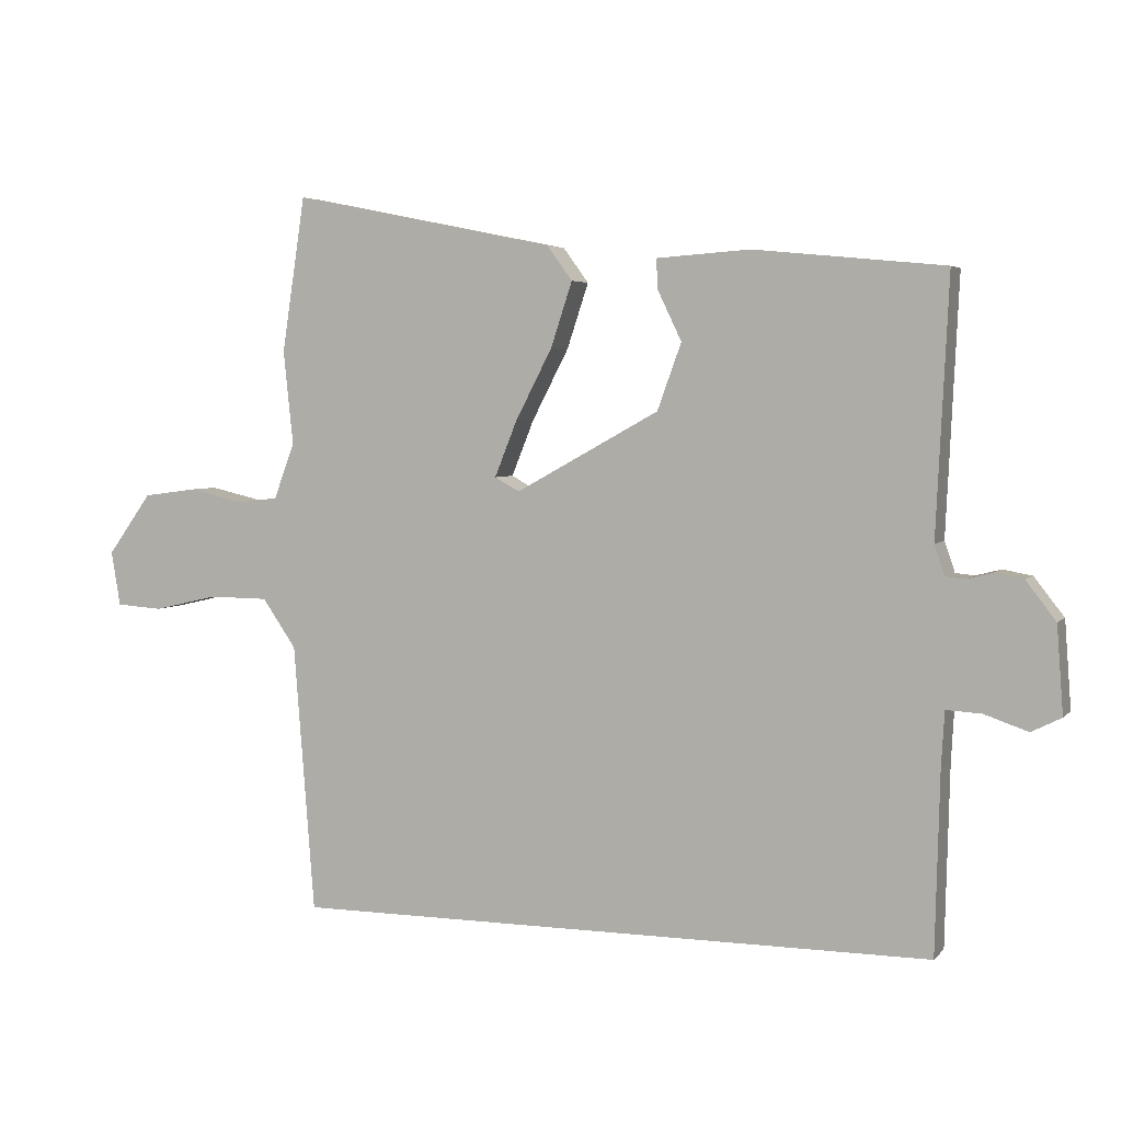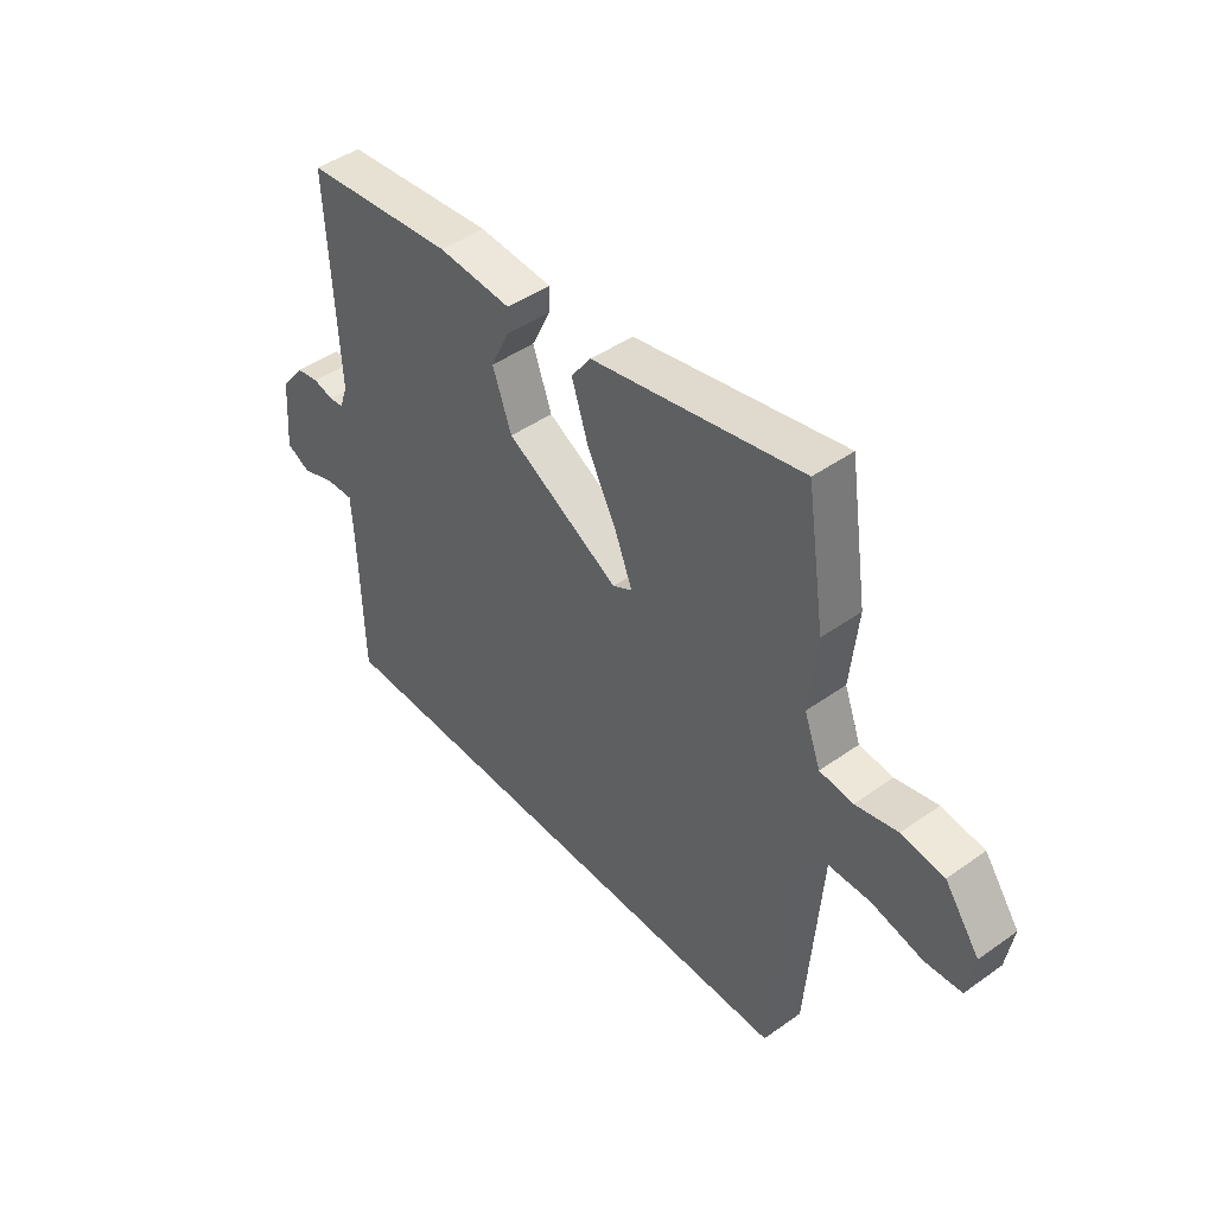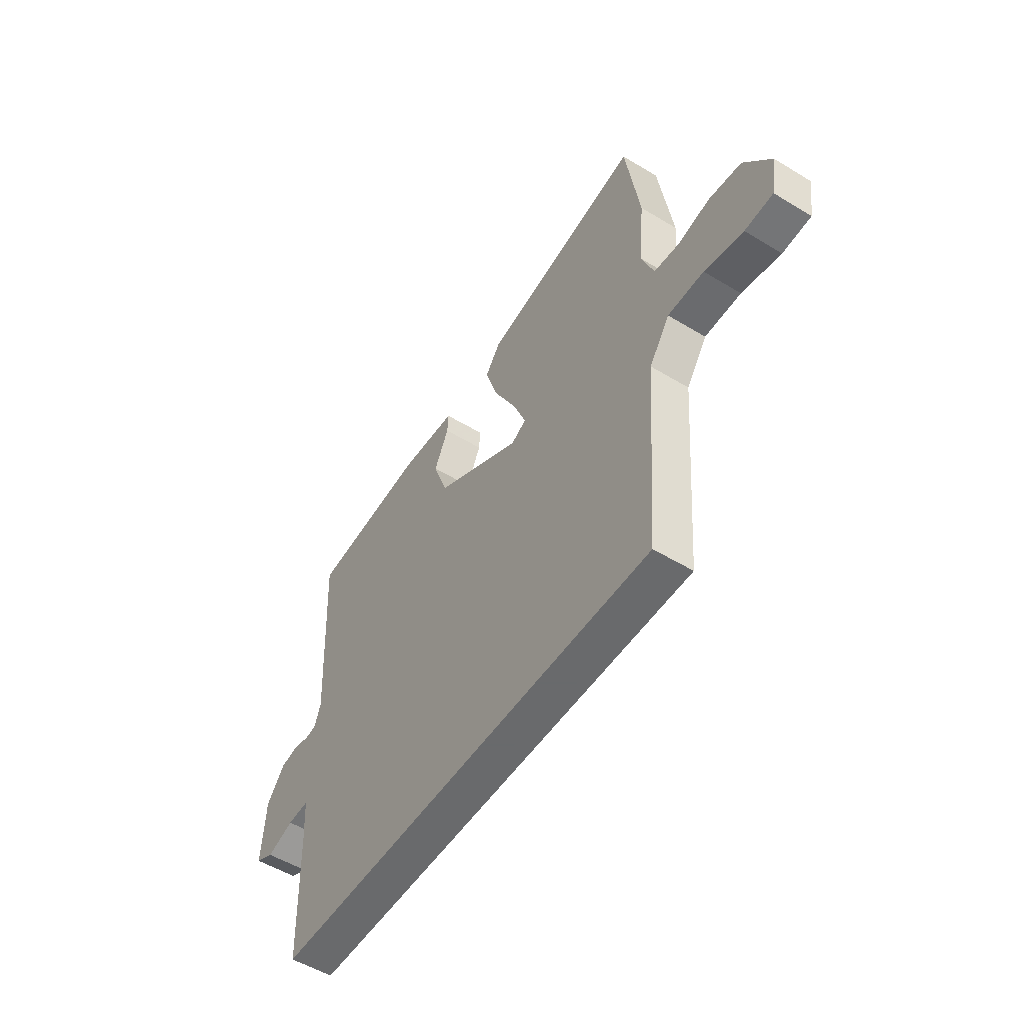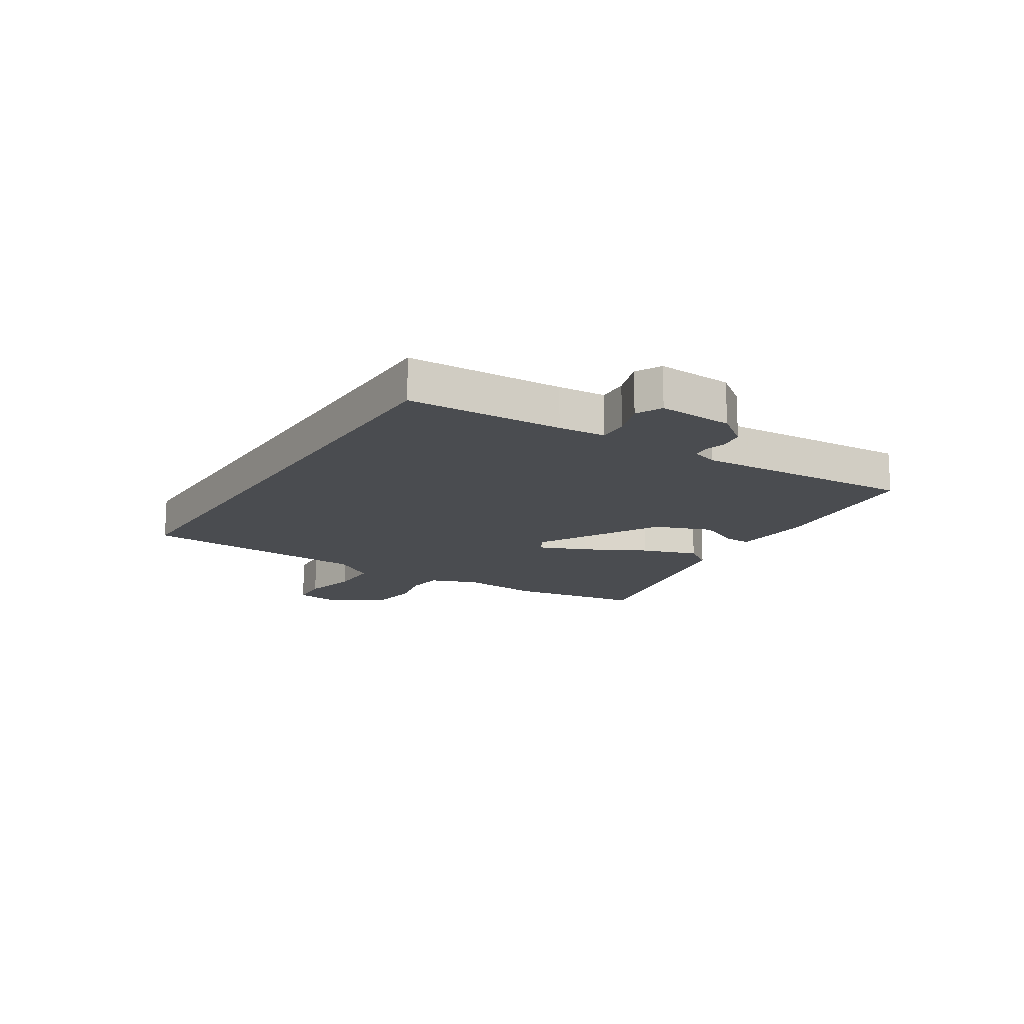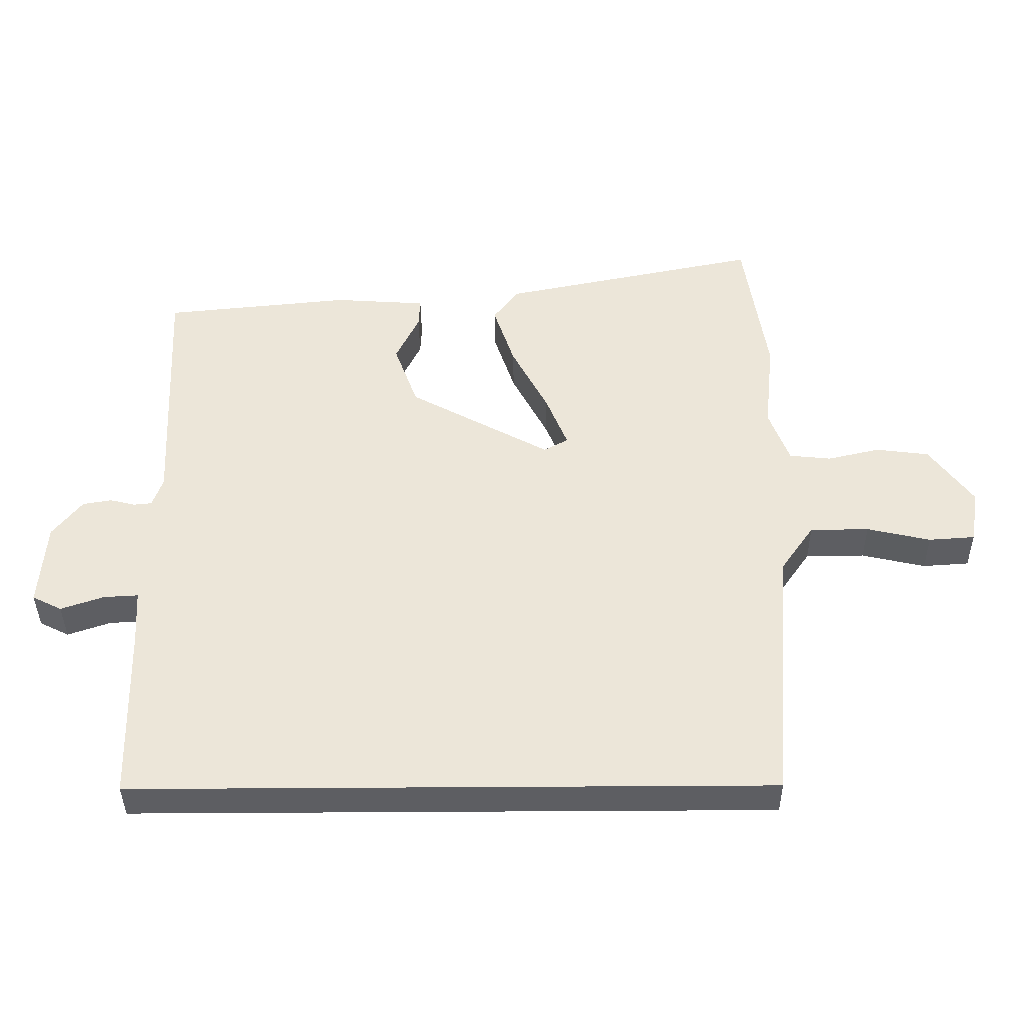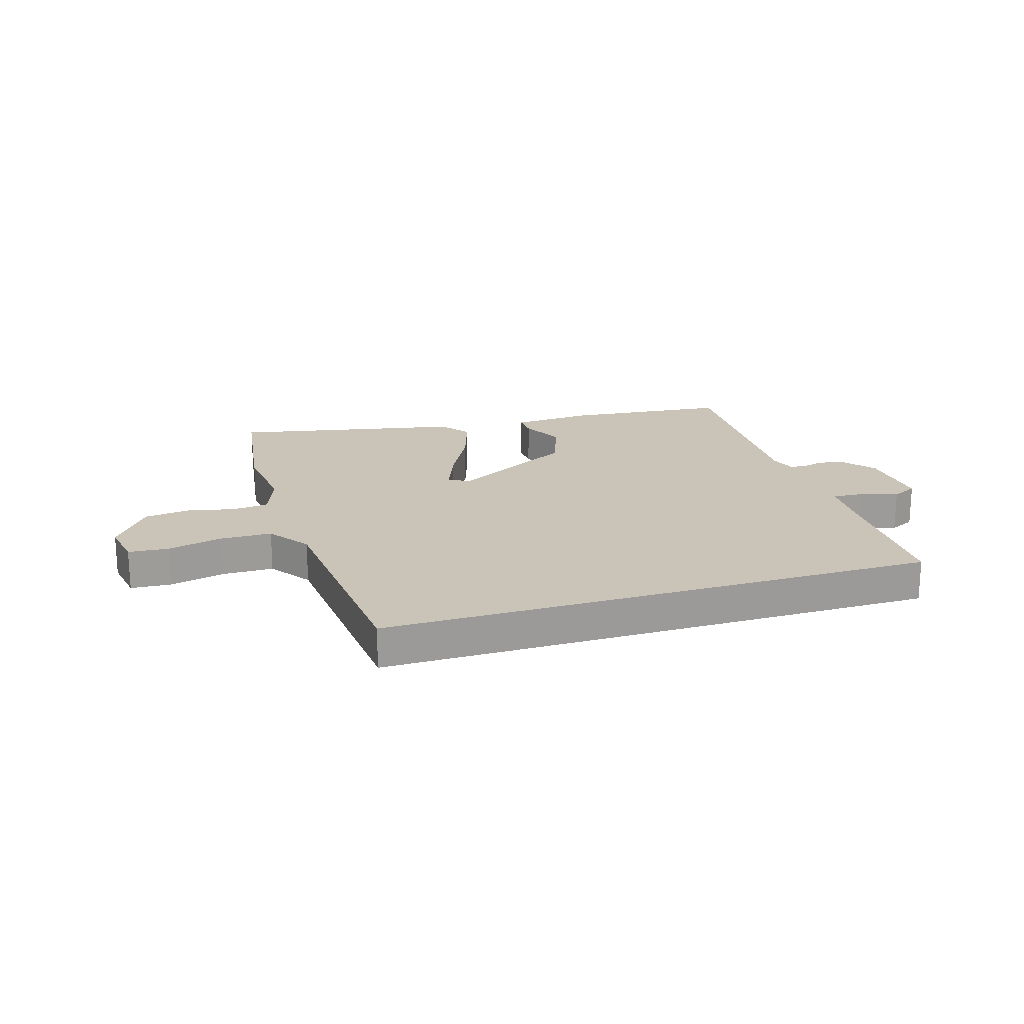
<metadata>
{"format":"obj","ext":"obj","renderer":"f3d","projection":"perspective","resolution":1024,"background":"white","views":[{"elev":4.1,"azim":-159.2,"up":"+Z"},{"elev":45.0,"azim":50.6,"up":"+Z"},{"elev":-52.9,"azim":56.9,"up":"+Z"},{"elev":-15.1,"azim":-122.0,"up":"+Y"},{"elev":-39.1,"azim":0.6,"up":"+Z"},{"elev":19.9,"azim":162.6,"up":"+Y"}]}
</metadata>
<code>
v 0.472 0.07 -0.5
v -0.521 0.07 -0.5
v -0.528 0.07 -0.222
v -0.533 0.07 -0.137
v -0.587 0.07 -0.14
v -0.654 0.07 -0.163
v -0.7 0.07 -0.14
v -0.69 0.07 -0.006
v -0.644 0.07 0.053
v -0.599 0.07 0.061
v -0.56 0.07 0.051
v -0.531 0.07 0.054
v -0.515 0.07 0.1
v -0.534 0.07 0.493
v -0.241 0.07 0.522
v -0.097 0.07 0.512
v -0.099 0.07 0.466
v -0.136 0.07 0.389
v -0.099 0.07 0.287
v 0.122 0.07 0.165
v 0.16 0.07 0.186
v 0.126 0.07 0.271
v 0.069 0.07 0.381
v 0.036 0.07 0.481
v 0.075 0.07 0.534
v 0.482 0.07 0.617
v 0.518 0.07 0.378
v 0.503 0.07 0.234
v 0.535 0.07 0.148
v 0.6 0.07 0.141
v 0.682 0.07 0.16
v 0.765 0.07 0.149
v 0.833 0.07 0.055
v 0.819 0.07 -0.029
v 0.747 0.07 -0.034
v 0.648 0.07 -0.011
v 0.556 0.07 -0.012
v 0.504 0.07 -0.087
v 0.472 0 -0.5
v -0.521 0 -0.5
v -0.528 0 -0.222
v -0.533 0 -0.137
v -0.587 0 -0.14
v -0.654 0 -0.163
v -0.7 0 -0.14
v -0.69 0 -0.006
v -0.644 0 0.053
v -0.599 0 0.061
v -0.56 0 0.051
v -0.531 0 0.054
v -0.515 0 0.1
v -0.534 0 0.493
v -0.241 0 0.522
v -0.097 0 0.512
v -0.099 0 0.466
v -0.136 0 0.389
v -0.099 0 0.287
v 0.122 0 0.165
v 0.16 0 0.186
v 0.126 0 0.271
v 0.069 0 0.381
v 0.036 0 0.481
v 0.075 0 0.534
v 0.482 0 0.617
v 0.518 0 0.378
v 0.503 0 0.234
v 0.535 0 0.148
v 0.6 0 0.141
v 0.682 0 0.16
v 0.765 0 0.149
v 0.833 0 0.055
v 0.819 0 -0.029
v 0.747 0 -0.034
v 0.648 0 -0.011
v 0.556 0 -0.012
v 0.504 0 -0.087
f 34 35 36
f 33 34 36
f 32 33 36
f 31 32 36
f 30 31 36
f 29 30 36 37
f 28 29 37 38
f 26 27 28
f 25 26 28
f 24 25 28
f 23 24 28
f 22 23 28
f 28 38 1
f 22 28 1
f 21 22 1
f 16 17 18
f 15 16 18
f 14 15 18
f 13 14 18
f 12 13 18 19
f 9 10 11
f 8 9 11
f 7 8 11
f 6 7 11
f 5 6 11
f 4 5 11 12
f 12 19 20
f 4 12 20
f 3 4 20
f 3 20 21
f 2 3 21
f 1 2 21
f 74 73 72
f 74 72 71
f 74 71 70
f 74 70 69
f 74 69 68
f 75 74 68 67
f 76 75 67 66
f 66 65 64
f 66 64 63
f 66 63 62
f 66 62 61
f 66 61 60
f 39 76 66
f 39 66 60
f 39 60 59
f 56 55 54
f 56 54 53
f 56 53 52
f 56 52 51
f 57 56 51 50
f 49 48 47
f 49 47 46
f 49 46 45
f 49 45 44
f 49 44 43
f 50 49 43 42
f 58 57 50
f 58 50 42
f 58 42 41
f 59 58 41
f 59 41 40
f 59 40 39
f 1 39 40 2
f 2 40 41 3
f 3 41 42 4
f 4 42 43 5
f 5 43 44 6
f 6 44 45 7
f 7 45 46 8
f 8 46 47 9
f 9 47 48 10
f 10 48 49 11
f 11 49 50 12
f 12 50 51 13
f 13 51 52 14
f 14 52 53 15
f 15 53 54 16
f 16 54 55 17
f 17 55 56 18
f 18 56 57 19
f 19 57 58 20
f 20 58 59 21
f 21 59 60 22
f 22 60 61 23
f 23 61 62 24
f 24 62 63 25
f 25 63 64 26
f 26 64 65 27
f 27 65 66 28
f 28 66 67 29
f 29 67 68 30
f 30 68 69 31
f 31 69 70 32
f 32 70 71 33
f 33 71 72 34
f 34 72 73 35
f 35 73 74 36
f 36 74 75 37
f 37 75 76 38
f 38 76 39 1

</code>
